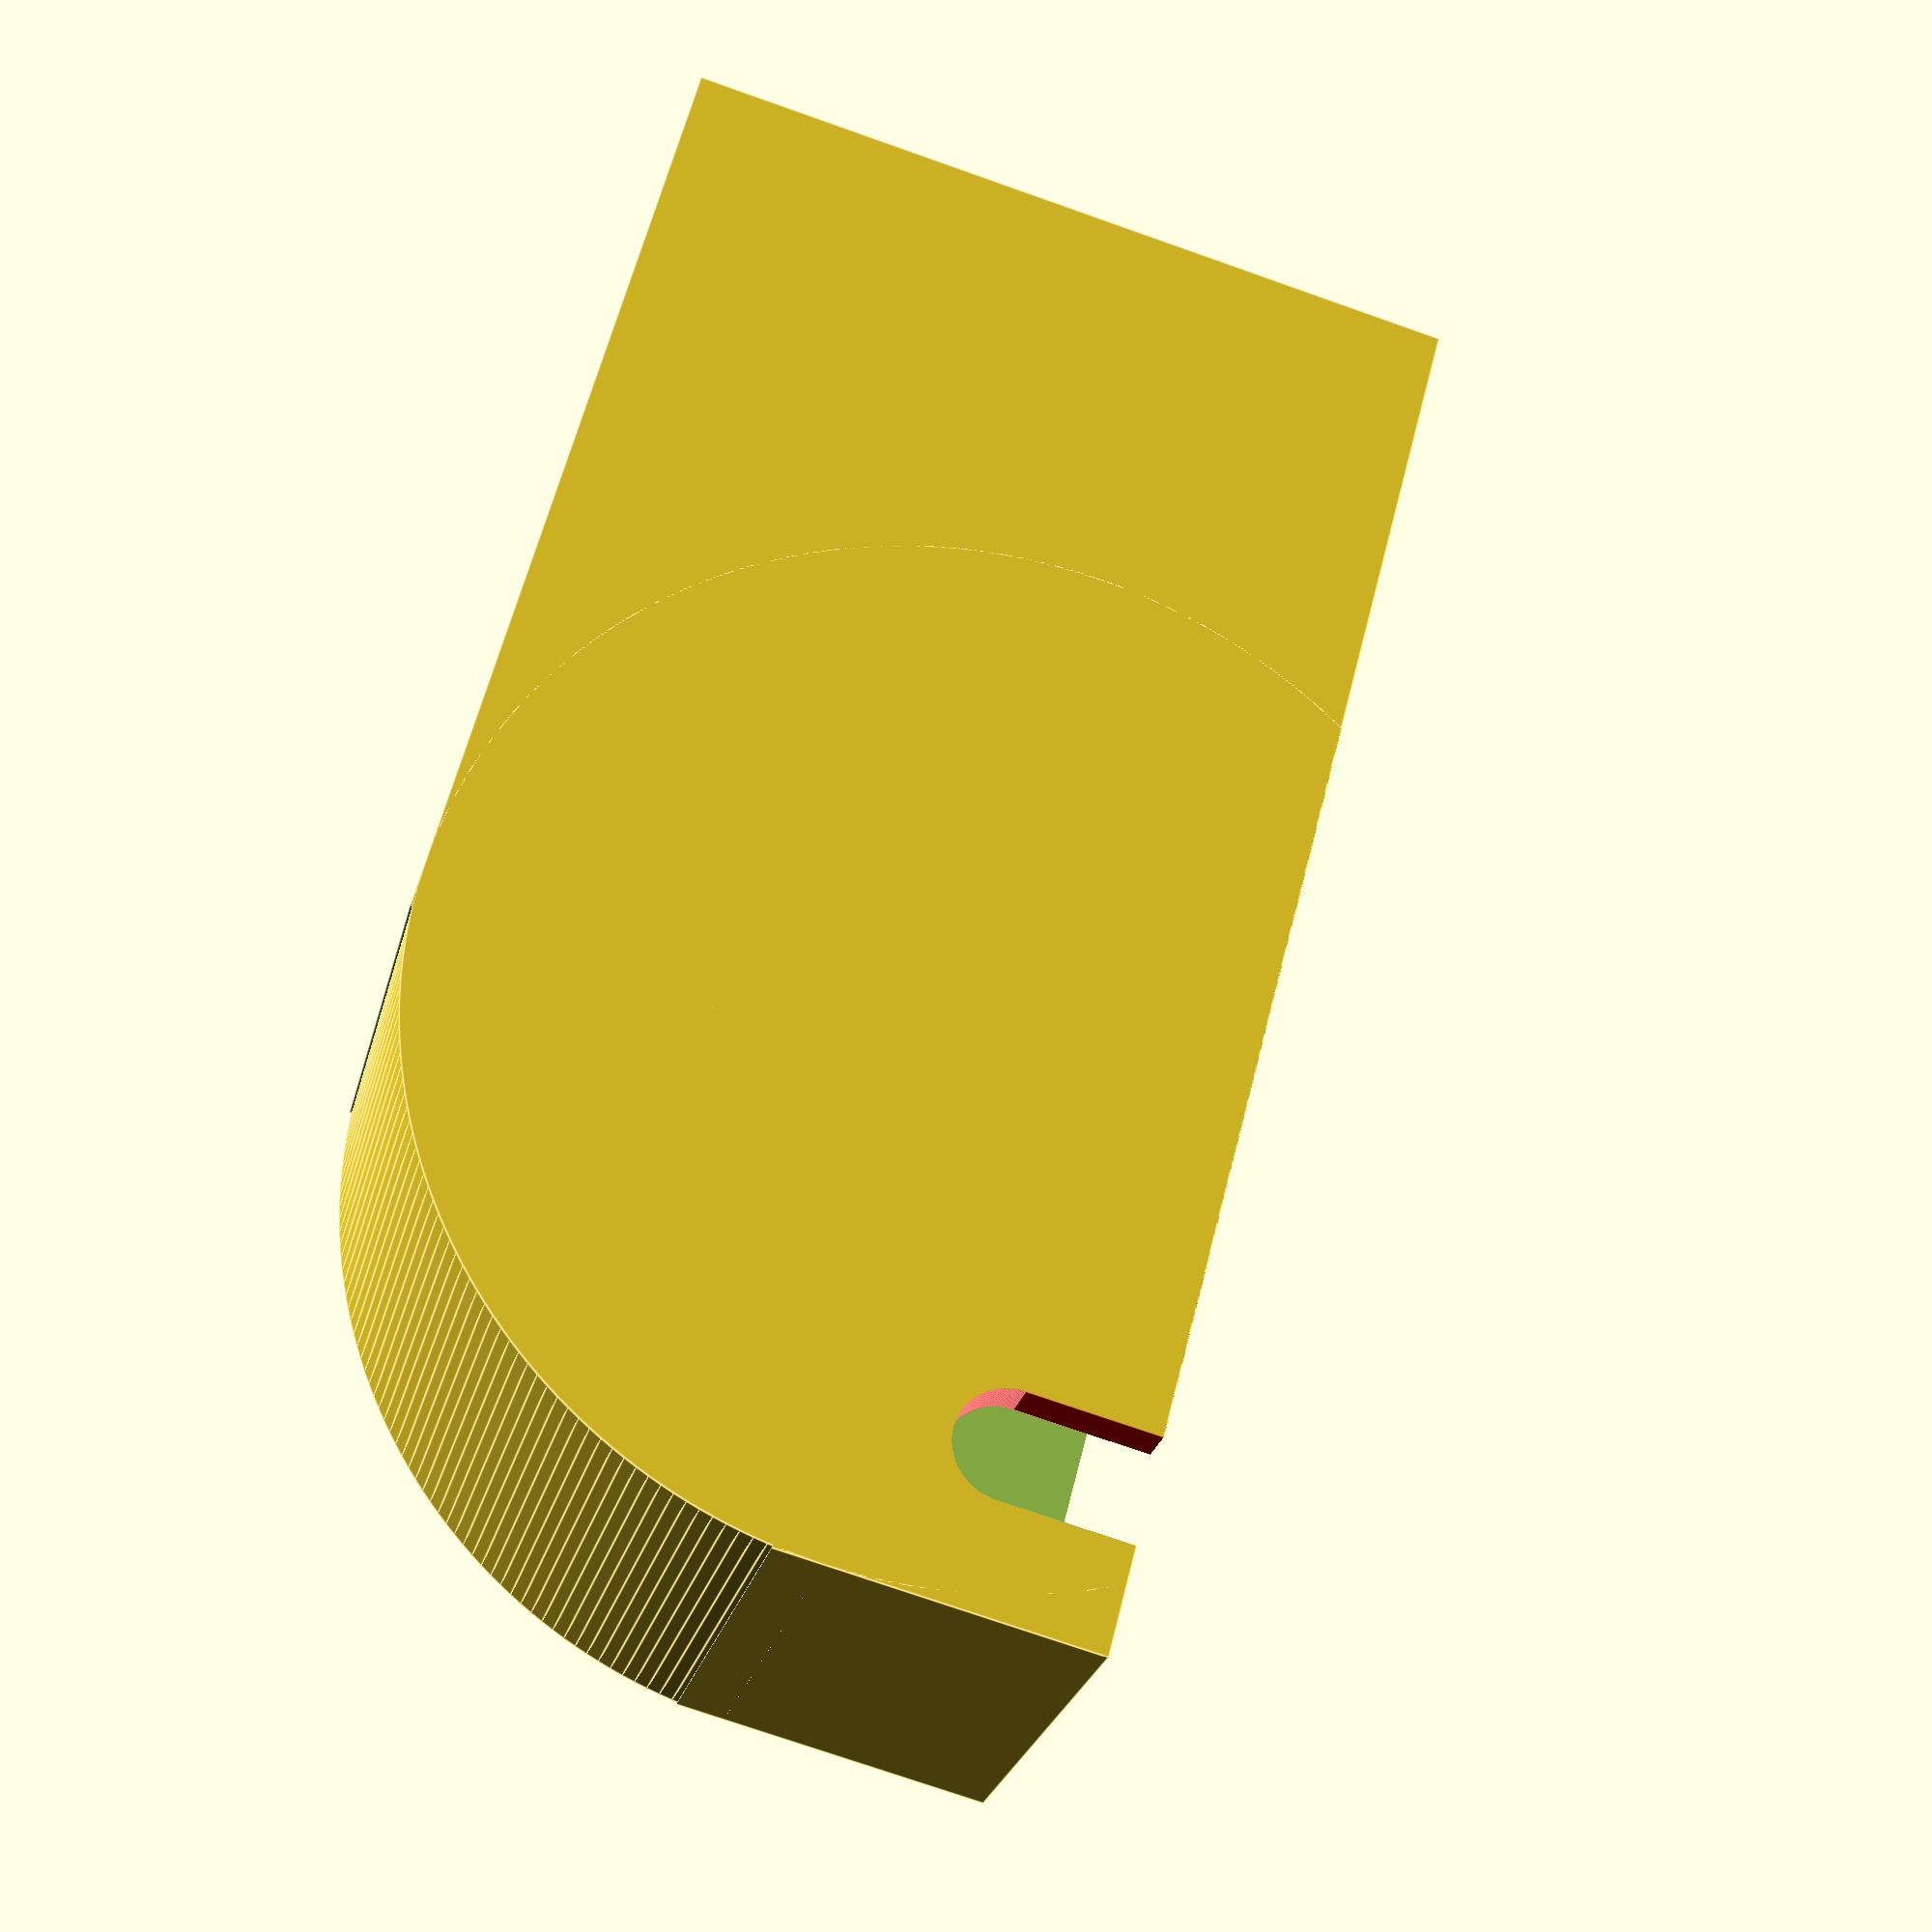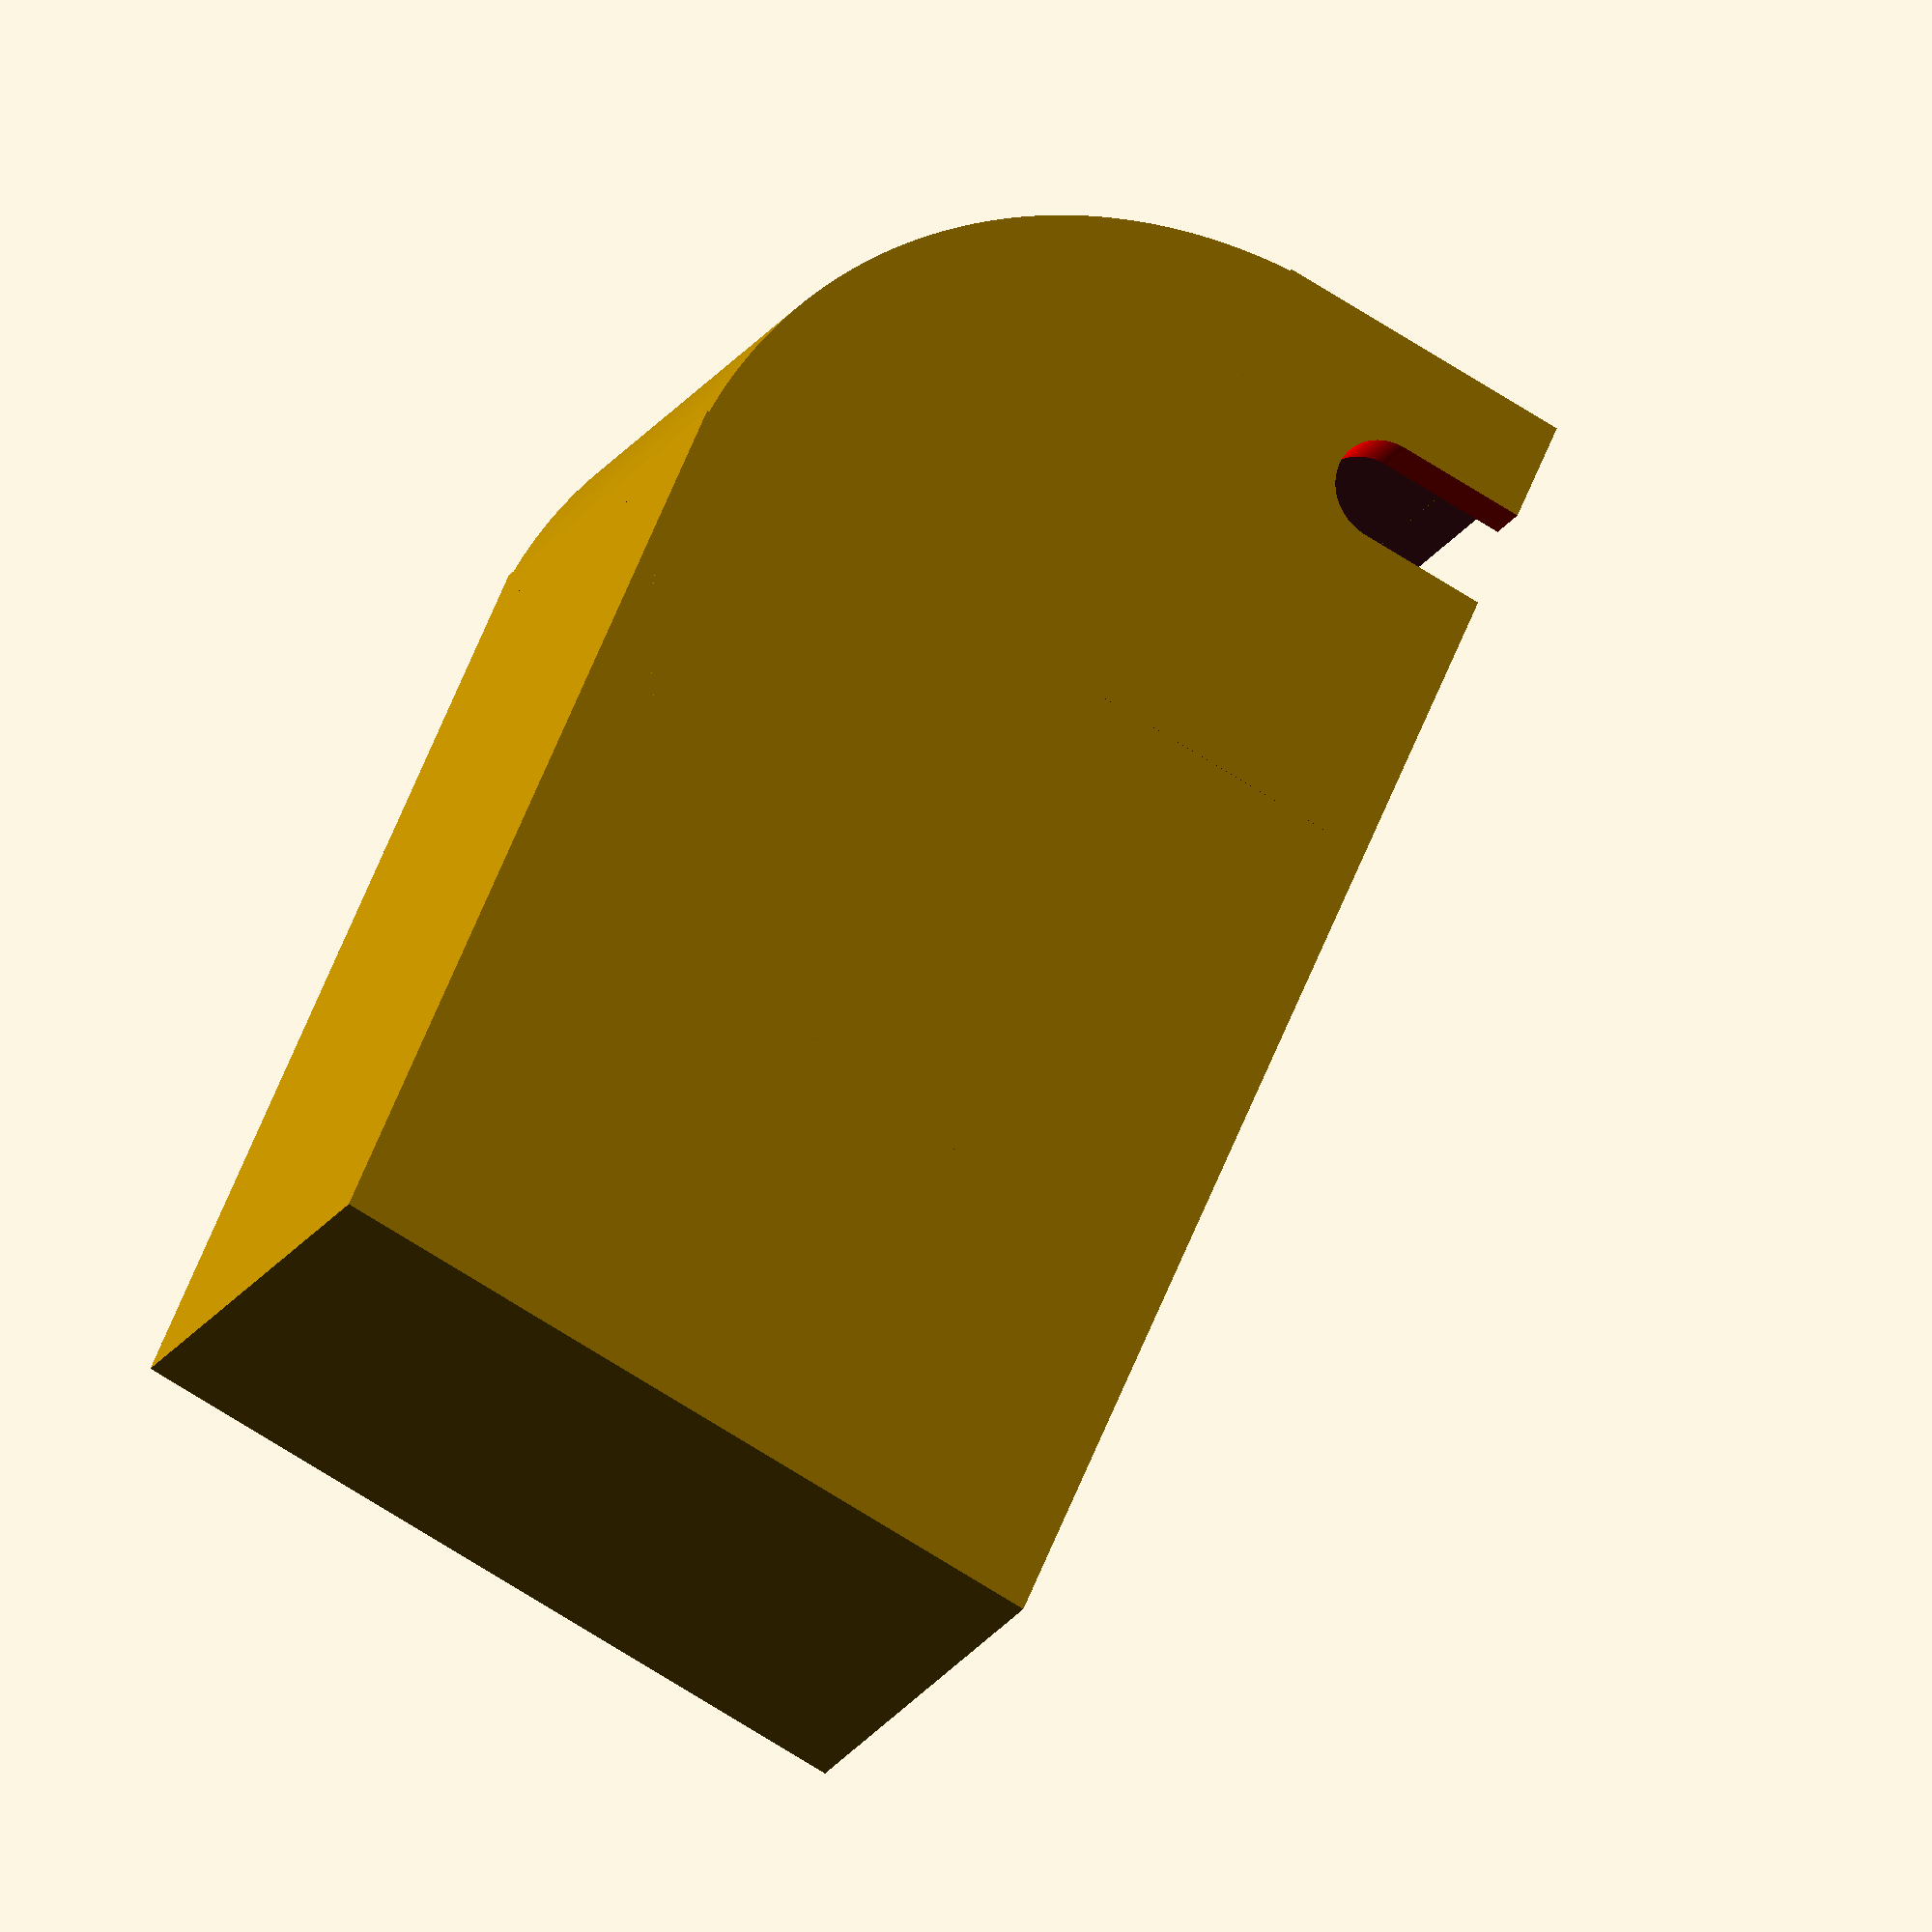
<openscad>
/******************************************************************************
 * vim:ts=4:sw=4:sts=4:et:ai:tw=80:fdm=marker
 *
 * Dymo LetraTag Holder
 * Version 1 - 19.09.2020 
 * CC-BY-NC-SA 2020 by oli@huf.org (ohuf@Thingiverse)
 *
 * https://www.thingiverse.com/thing:4601782 und
 * https://www.printables.com/model/44316-customizable-dymo-letratag-holder
 * 
 * (Deutscher Text: Siehe unten...)
 * 
 * This is a customizable holder for DYMO's LetraTag label  cartridges
 * 
 * Enjoy, have fun remixing and let me know when you've made one, and what for!
 * 
 * ----------------------------------------------------------------------------
 * [DE:]
 * 
 * Ein "Customizable" Halter für DYMO's LetraTag label-Kassetten.
 * 
 * Wenn du einen hergestellt hast, lass es mich über "I Made One" wissen!
 * 
 * Konstruiert in OpenSCAD: viel Spaß beim Remixen!
 * 
 * License: CC-BY-NC-SA : oli@huf.org
 * 
 * Read all about it here: http://creativecommons.org/licenses/by-nc-sa/4.0/
 *
 * The following in English only (entschuldigung):
 * 
 * Edited by Roy Sigurd Karlsbakk <roy@karlsbakk.net>
 * - Code cleanup
 * - Added a small bugfix to make previews look better.
 * - Notch offset was hardcoded to 20mm, moved it to notch_x_off, set to 21mm.
 * - Just a tunable, but I extended the length by a couple of millimetres to
 *   allow for chinese copies that turned out to be longer.
 * - Just a tunable, but I changed the wall thickness (mat) from 1.2 to 2, since
 *   1.2 made it very flimsy and brittle with ABS and I can only dream (in some
 *   rather bad nightmares) how that'll be in PLA.
 * - Added rounded_notch (as an option), since the original flat bottom welcomed
 *   cracks too much. See under TODO for a diry hack in that code.
 * - Changed notch_x_off to notch_x_off_btm and notch_x_off_top, depending on
 *   which model it's for.
 *
 * TODO:
 * - That *15 down at the rounded notch code is a really ugly hack, but I
 *   coulnd't find out how to fix it the proper way. Sorry!
 * - Top cover coming (2025-08-04), but not finished.
 * - Hinges coming (2025-08-04), but
 *   https://github.com/BelfrySCAD/BOSL2/wiki/hinges.scad looks promising
 * 
 *****************************************************************************/

$fn = 250;
bugfix = $preview ? .1 : 0;

dt1 = 0.01;
dt2 = dt1 * 2;
prt_delta = 0.4;

b_x = 57;               // orig: 15mm
b_y = 16;               // orig: 17mm
b_z_btm = 23;           // orig: 23mm
b_z_top = 31;

notch_x = 10;           // orig: 10mm
notch_z_btm = 8;        // orig: 9mm
notch_z_top = 25;
notch_x_off_btm = 20.5; // orig: 20mm
notch_x_off_top = 4.5;   // orig: 20mm
rounded_notch = true;

notch_dy_top = 2.5;
notch_dy_btm = 2;
notch_dz = 3;
mat = 2;                // orig: 1.2mm

// How many do we need?
anzahl=1;

// Internals - KEEP OFF
_notch_z_top = rounded_notch ? notch_z_top+notch_dy_top : notch_z_top;
_notch_z_btm = rounded_notch ? notch_z_btm+notch_dy_btm : notch_z_btm;

module slope() {
    translate([0,b_y+2*mat, 0]) {
        rotate([90,0,0]) {
            translate([20+mat, 20+mat, 0]) {
                difference() {
                    cylinder(r=20+mat, h=b_y+2*mat);
                    union() {
                        translate([0, 0, mat]) {
                            cylinder(r=20, h=b_y);
                        }
                        translate([-20-mat, 0, -dt1]) {
                            cube([50, 50, b_y+2*mat+dt2]);
                        }
                        translate([0, -20-mat, -dt1]) {
                            cube([50, 50, b_y+2*mat+dt2]);
                        }
                    }
                }
            }
        }
    }
}

module lower_part() {
    for(i = [0:anzahl-1]) {
        translate([0, i*(b_y+mat), 0]) {
            difference() {
                union() {
                    difference() {
                        cube([b_x+mat*2, b_y+mat*2, b_z_btm+mat]);
                        union() {
                            translate([mat, mat, mat+dt1]) {
                                cube([b_x, b_y, b_z_btm+bugfix]);
                            }
                            translate([-dt1, -dt1, -dt1]) {
                                cube([20+dt2, b_y+2*mat+dt2, 20+dt2]);
                            }
//                          translate([notch_x, -dt1, notch_z])
//                              color("red")
//                              cube([20, notch_dy_btm+mat, notch_dz]);
//                          // Vertical notch:
//                          translate([20, -dt1, notch_z])
//                              color("red")
//                              cube([notch_dy_btm+mat, notch_dz,20 ]);
                        }
                    }
                    slope();
                }
                union() {
                    // Vertical notch:
                    translate([notch_x_off_btm, -dt1, _notch_z_btm]) {
                        color("red") {
                            cube([notch_dy_btm+mat, b_y+2*mat+dt2, 20 ]);
                            if (rounded_notch) {
                                translate([(notch_dy_btm+mat)/2,0,0]) {
                                    rotate([-90,0,0]) {
                                        cylinder(h=(mat+dt1*2)*15, r=notch_dy_btm);
                                    }
                                }
                            }
                        }
                    }
                    // Horizontal notch?
//                  translate([notch_x, -dt1, notch_z])
//                      color("red")
//                      cube([20, notch_dy_btm+mat, notch_dz]);
                }
            }
        }
    }
}

module upper_part() {
    for(i = [0:anzahl-1]) {
        translate([0, i*(b_y+mat), 0]) {
            difference() {
                union() {
                    difference() {
                        cube([b_x+mat*2, b_y+mat*2, b_z_top+mat]);
                        union() {
                            translate([mat, mat, mat+dt1]) {
                                cube([b_x, b_y, b_z_top+bugfix]);
                            }
                            translate([-dt1, -dt1, -dt1]) {
                                cube([20+dt2, b_y+2*mat+dt2, 20+dt2]);
                            }
                        }
                    }
                    slope();
                }
                union() {
                    // Vertical notch:
                    translate([notch_x_off_top, -dt1, _notch_z_top]) {
                        color("red") {
                            cube([notch_dy_top+mat, b_y+2*mat+dt2, 20 ]);
                            if (rounded_notch) {
                                translate([(notch_dy_top+mat)/2,0,0]) {
                                    rotate([-90,0,0]) {
                                        cylinder(h=(mat+dt1*2)*15, d=notch_dy_top+mat);
                                    }
                                }
                            }
                        }
                    }
                }
            }
        }
    }
}

// lower_part();
upper_part();

</openscad>
<views>
elev=74.2 azim=222.9 roll=250.6 proj=p view=edges
elev=248.1 azim=228.6 roll=302.9 proj=o view=wireframe
</views>
